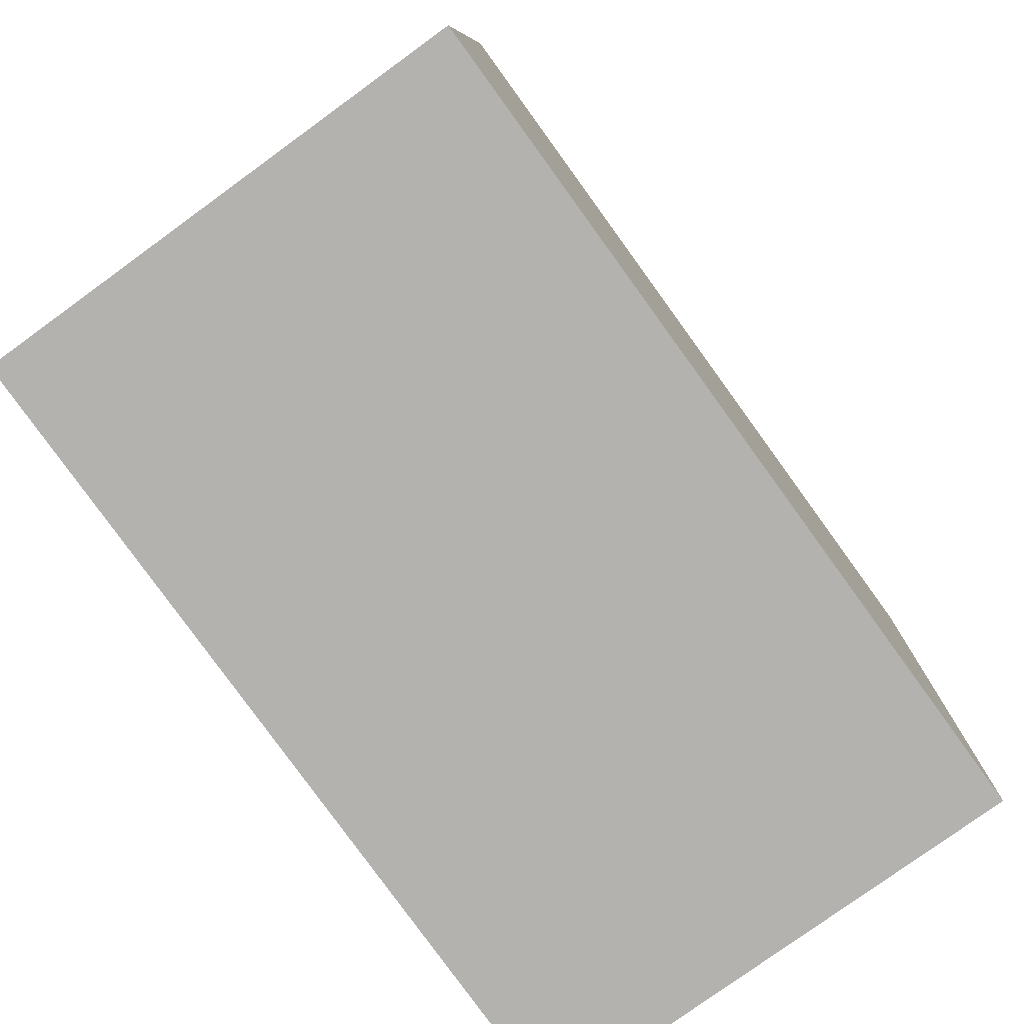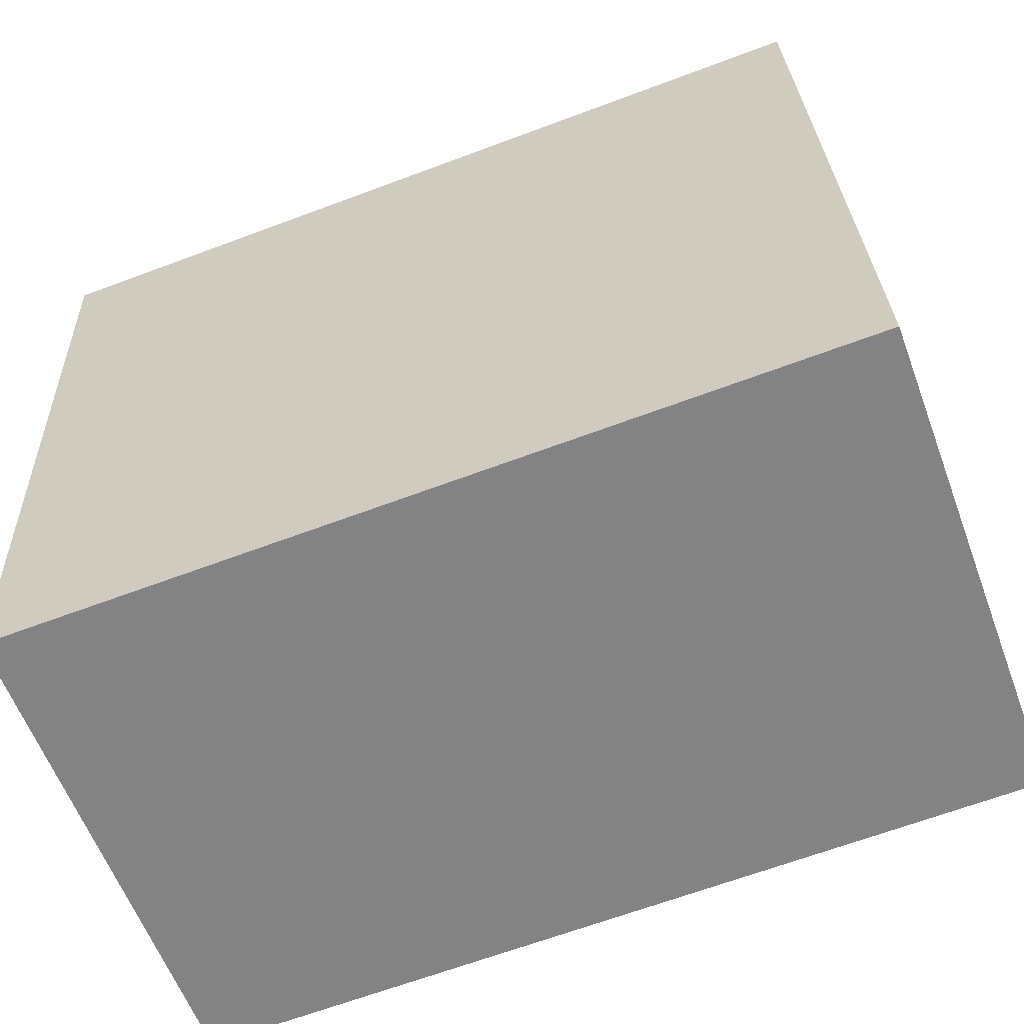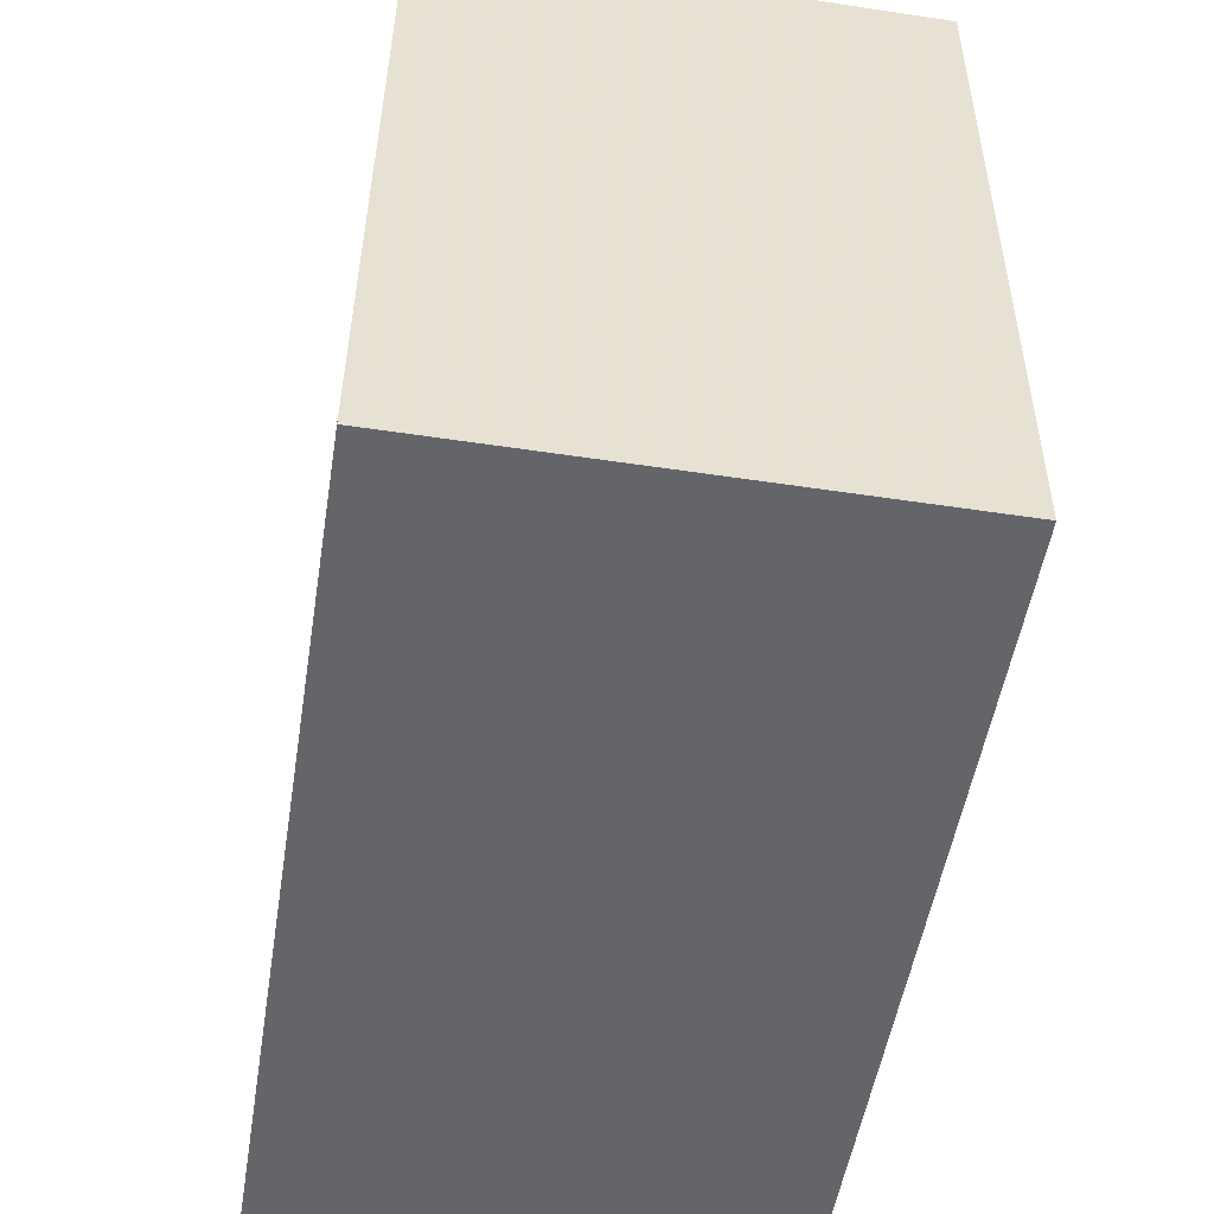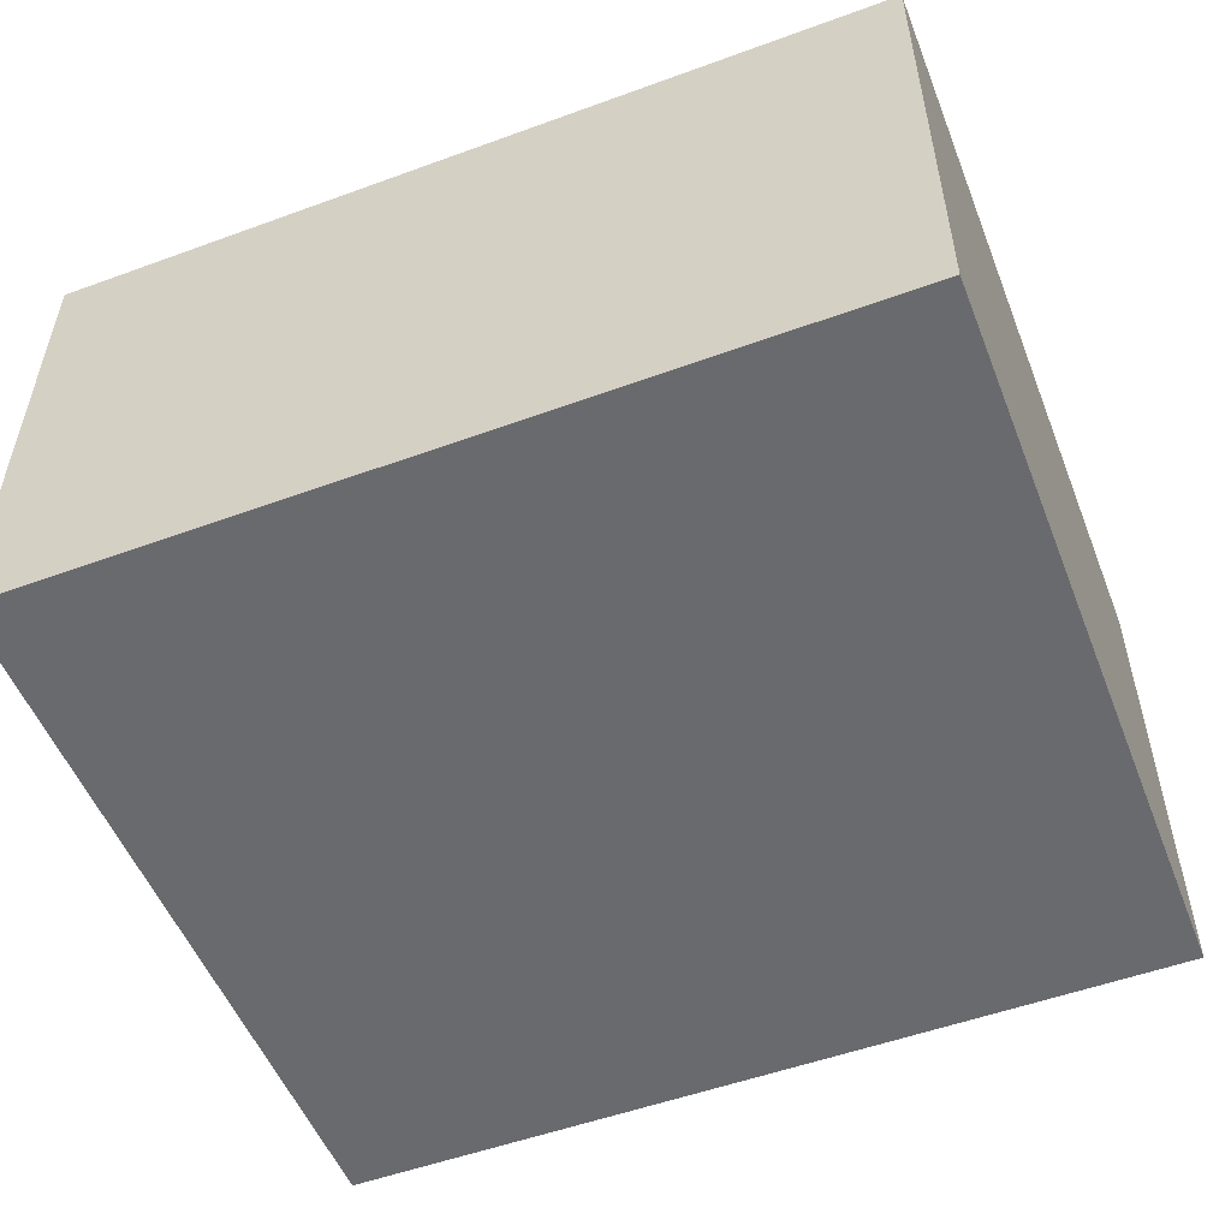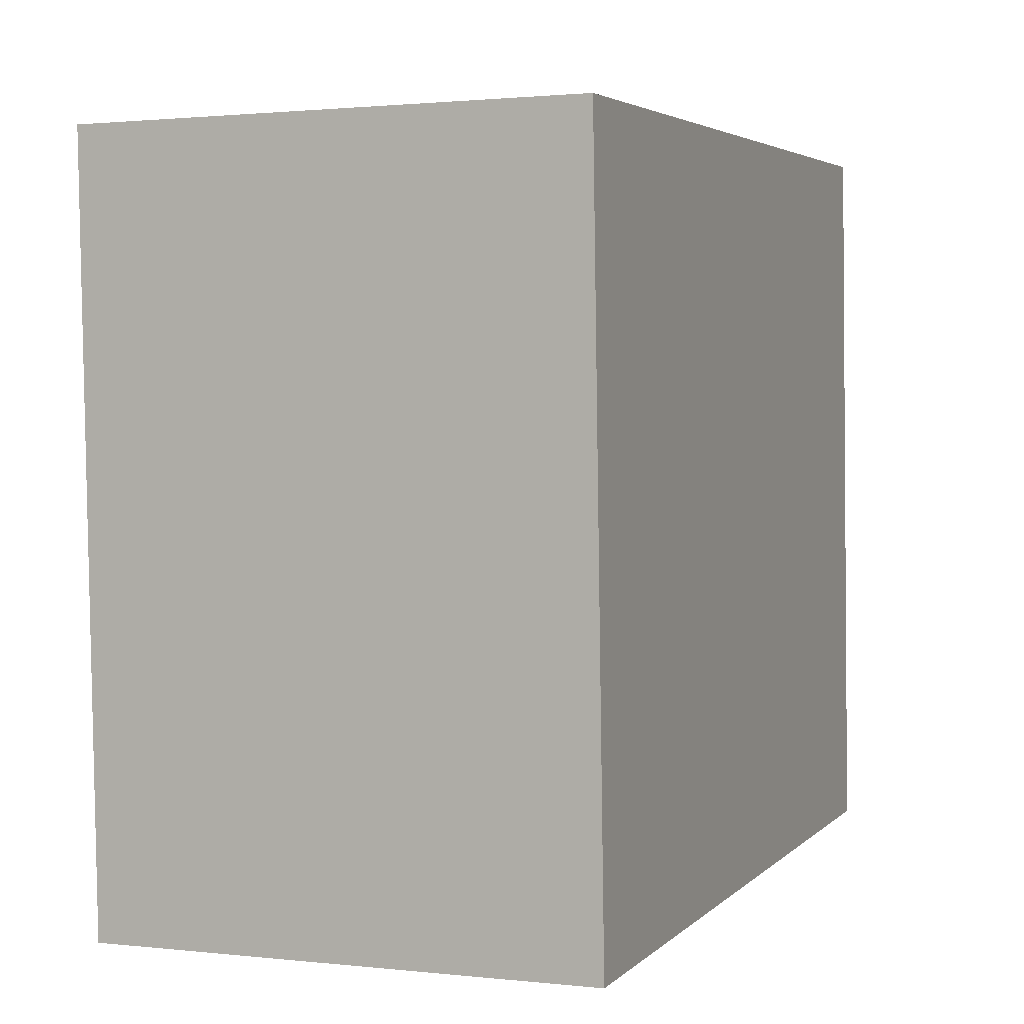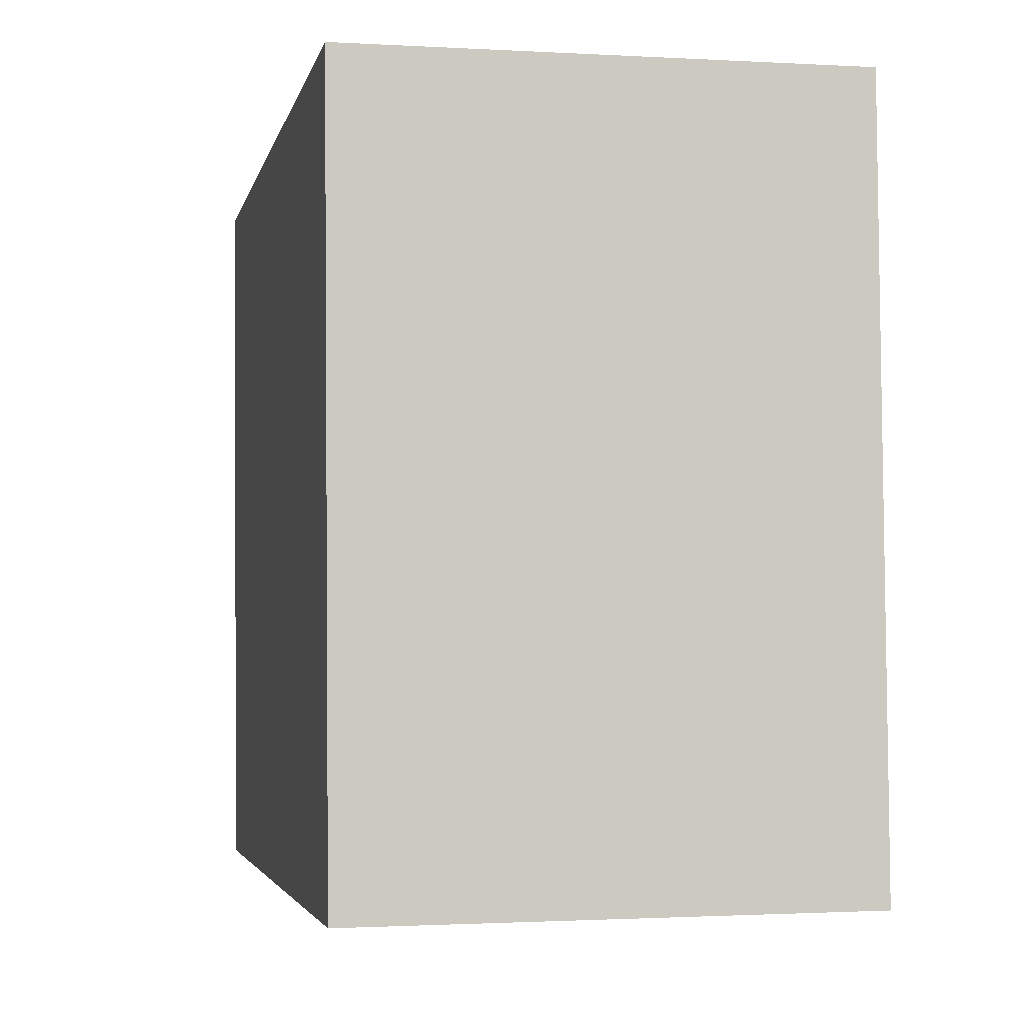
<metadata>
{"format":"obj","ext":"obj","renderer":"f3d","projection":"perspective","resolution":1024,"background":"white","views":[{"elev":-78.1,"azim":126.0,"up":"+Z"},{"elev":-60.0,"azim":20.4,"up":"+Z"},{"elev":-53.8,"azim":-99.1,"up":"+Z"},{"elev":-53.0,"azim":-160.9,"up":"+Y"},{"elev":1.4,"azim":-67.9,"up":"+Z"},{"elev":-1.3,"azim":78.1,"up":"+Z"}]}
</metadata>
<code>
v -573.4 -264.7 538.3
v -573.7 -264.7 546.3
v -582.7 -264.7 546
v -582.4 -264.7 537.9
v -573.4 -259.4 538.3
v -573.7 -259.4 546.3
v -582.7 -259.4 546
v -582.4 -259.4 537.9
g CityEngineShapeMaterial_412
f 2 1 4 3
f 6 5 8 7
f 1 4 8 5
f 4 3 7 8
f 3 2 6 7
f 2 1 5 6

</code>
